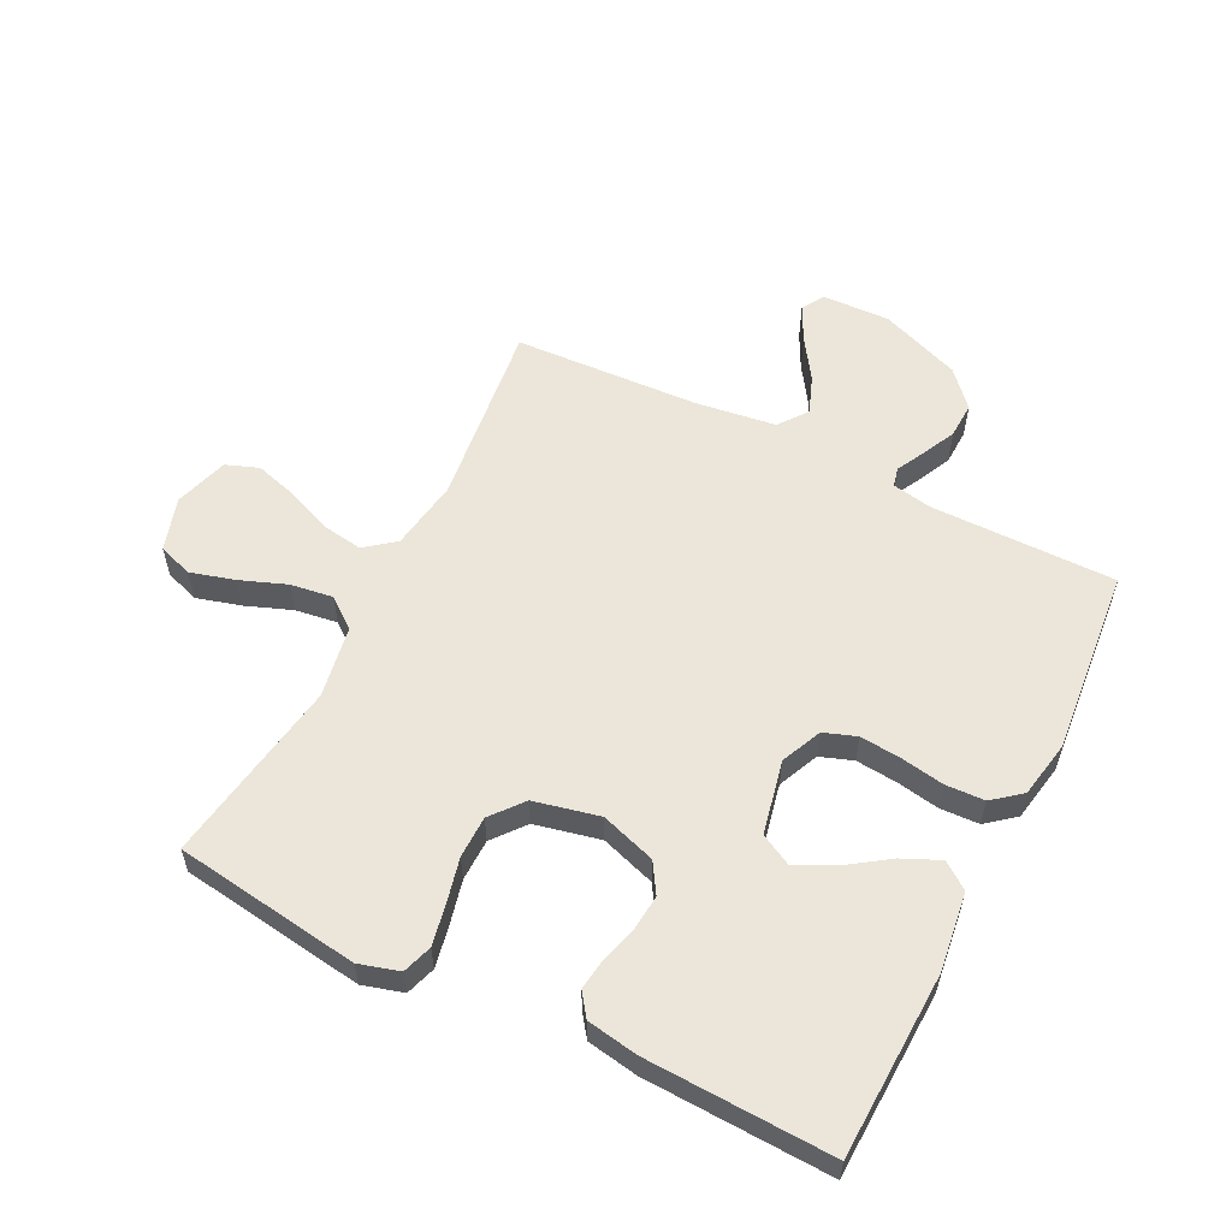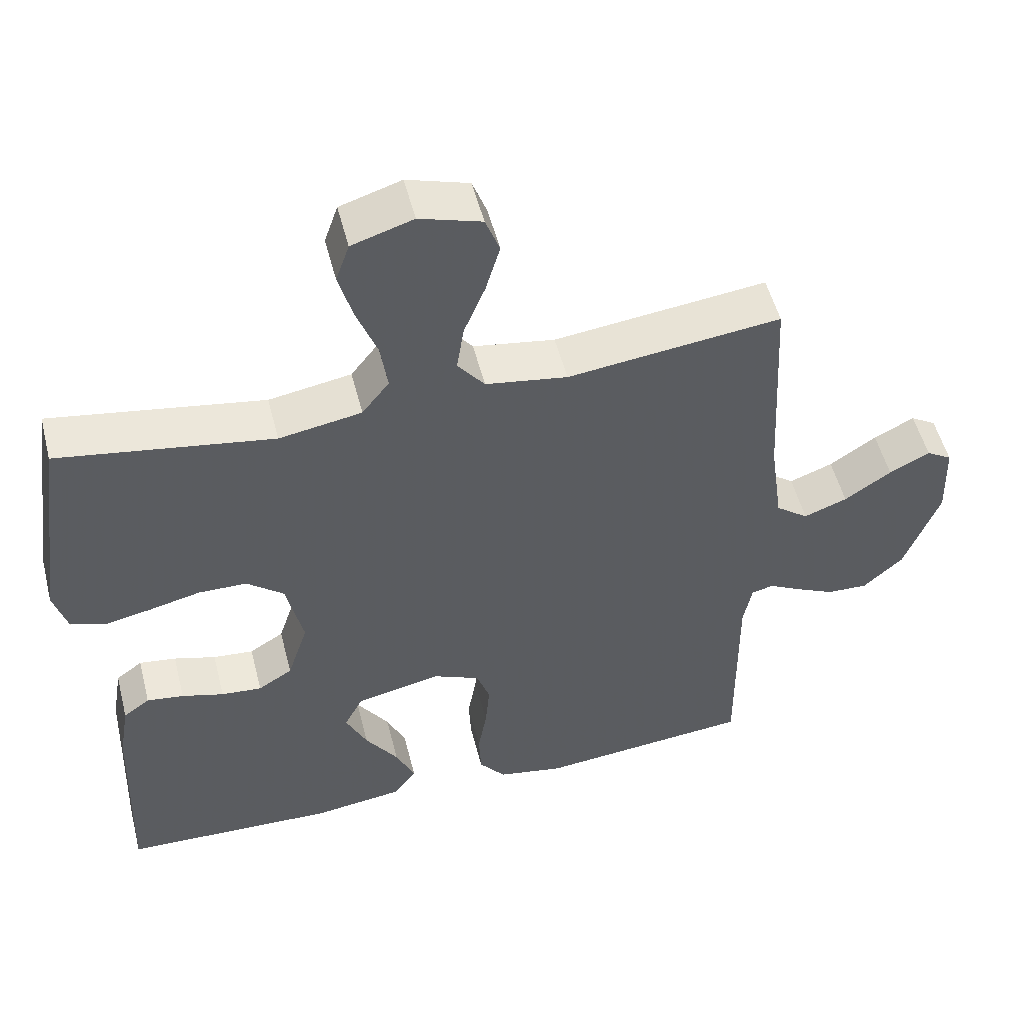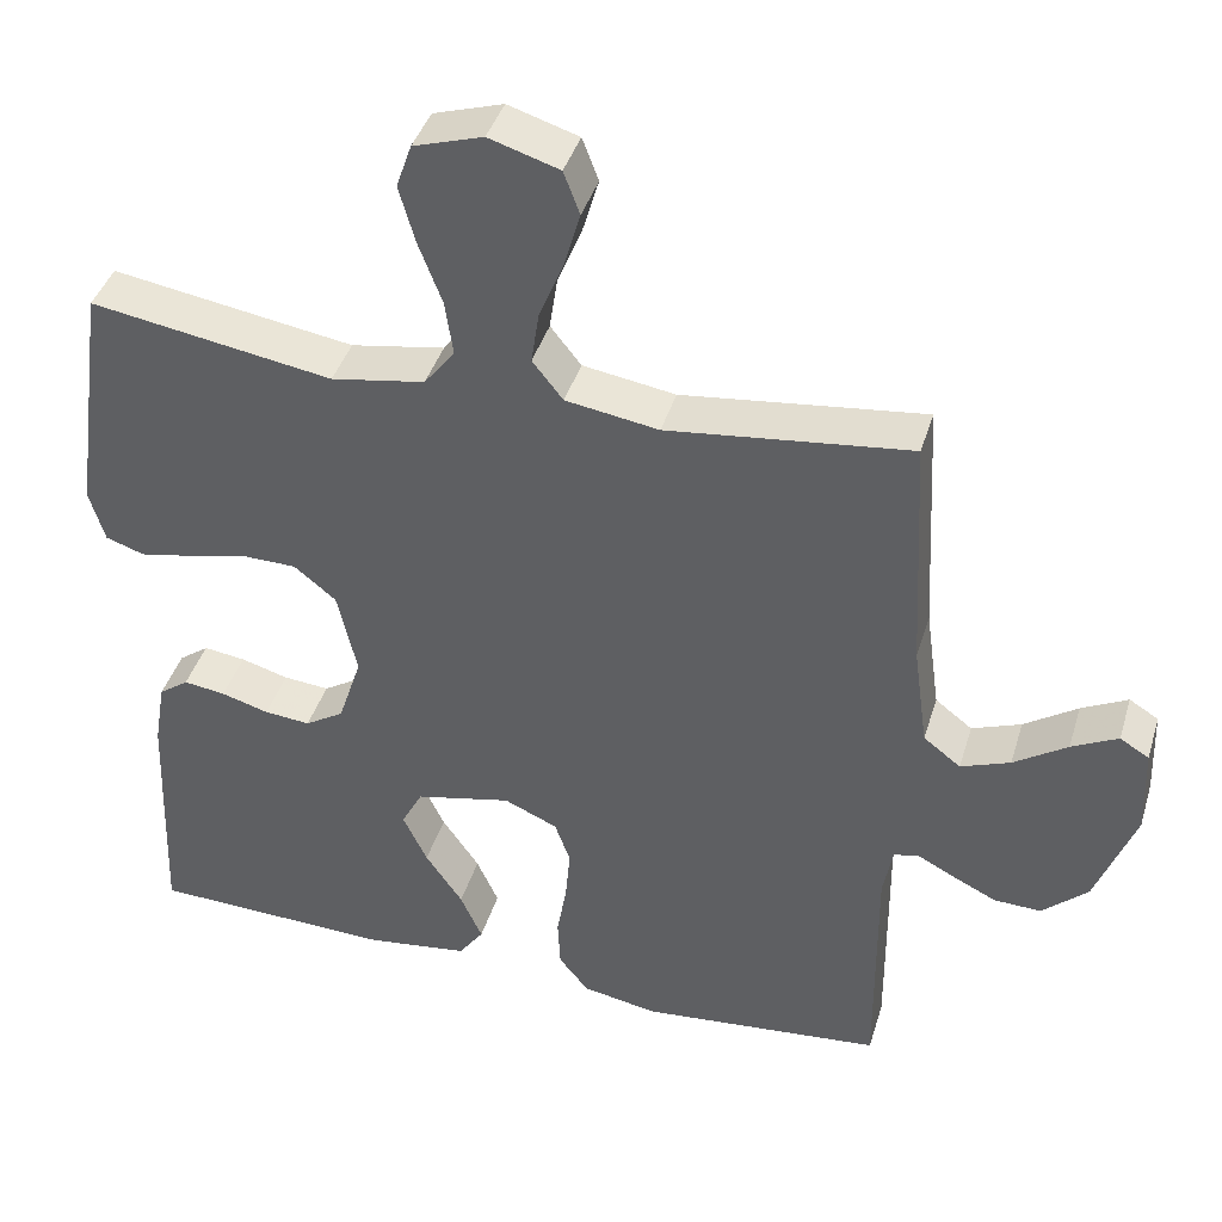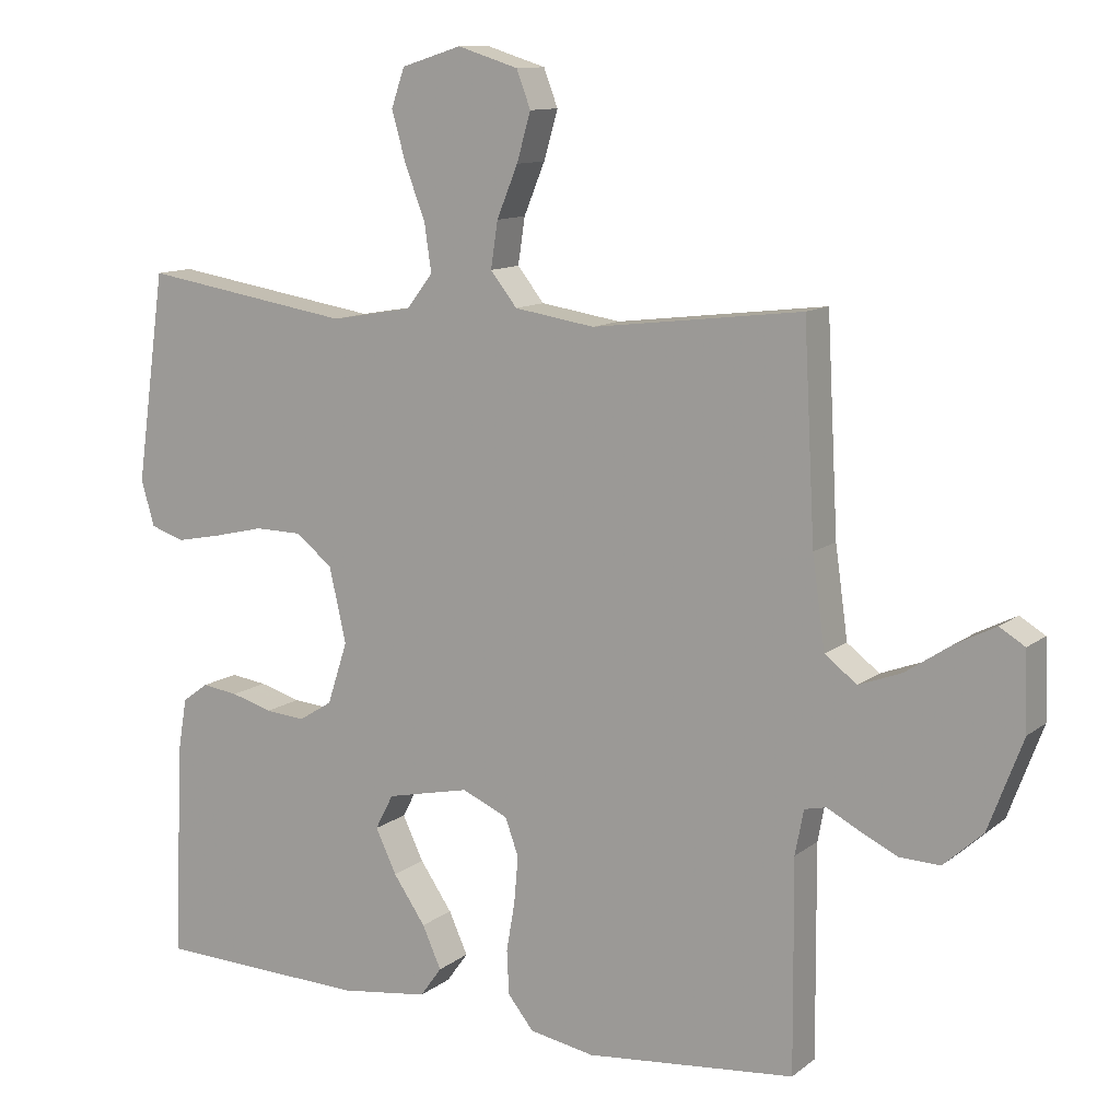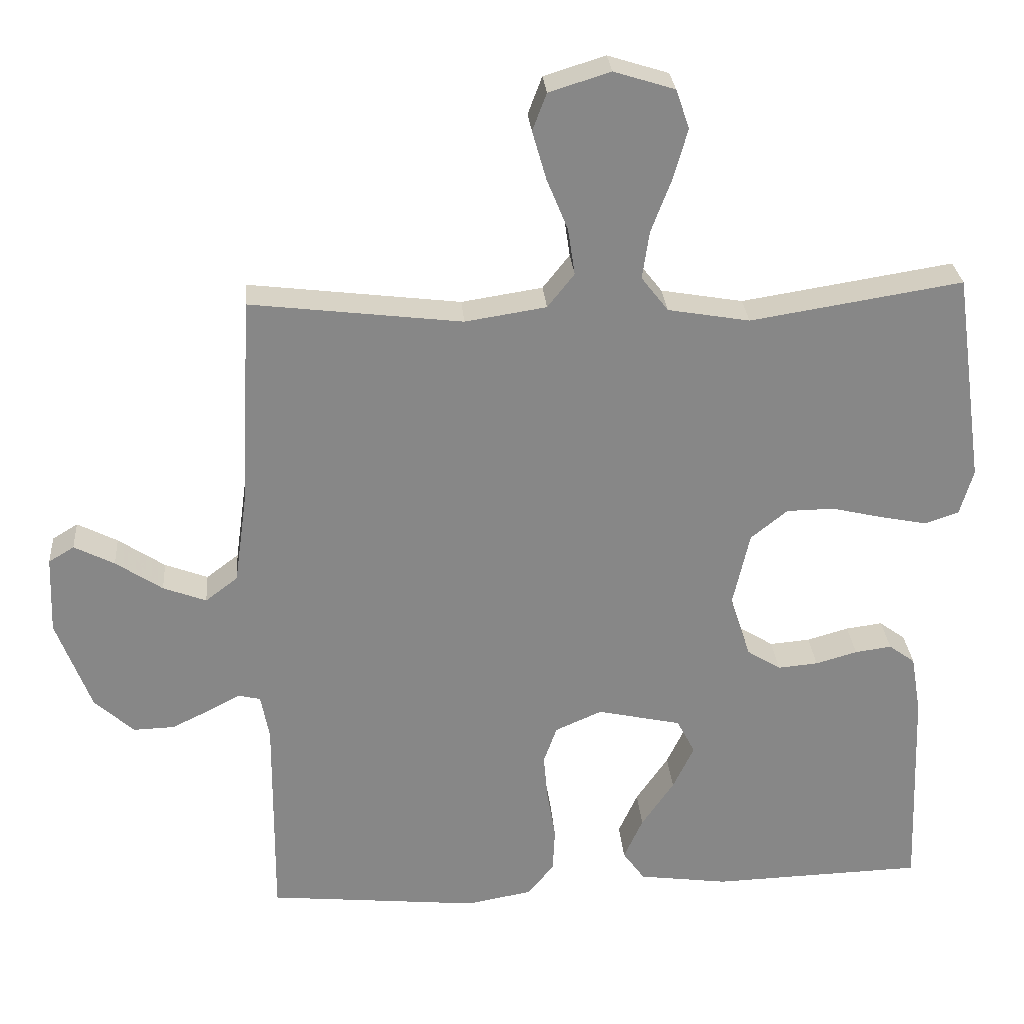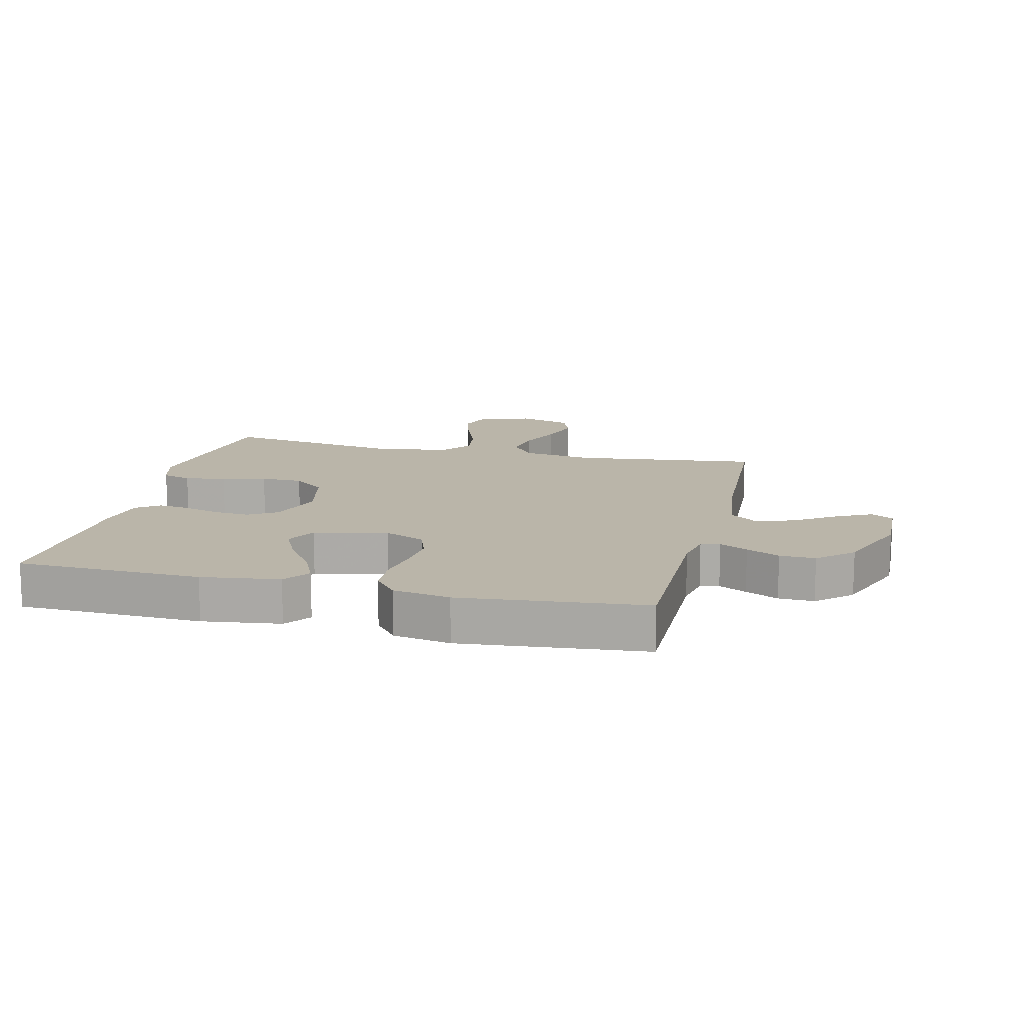
<metadata>
{"format":"obj","ext":"obj","renderer":"f3d","projection":"perspective","resolution":1024,"background":"white","views":[{"elev":57.4,"azim":116.7,"up":"+Y"},{"elev":52.1,"azim":165.8,"up":"+Z"},{"elev":41.0,"azim":-163.5,"up":"+Z"},{"elev":11.4,"azim":-150.2,"up":"+Z"},{"elev":27.8,"azim":-4.5,"up":"+Z"},{"elev":13.7,"azim":-166.5,"up":"+Y"}]}
</metadata>
<code>
v 0.5 0.07 -0.5
v 0.2 0.07 -0.51
v 0.073 0.07 -0.493
v 0.042 0.07 -0.45
v 0.069 0.07 -0.39
v 0.115 0.07 -0.323
v 0.145 0.07 -0.26
v 0.119 0.07 -0.21
v 0 0.07 -0.184
v -0.066 0.07 -0.213
v -0.085 0.07 -0.266
v -0.079 0.07 -0.333
v -0.067 0.07 -0.403
v -0.07 0.07 -0.466
v -0.107 0.07 -0.512
v -0.2 0.07 -0.529
v -0.5 0.07 -0.5
v -0.498 0.07 -0.2
v -0.51 0.07 -0.136
v -0.541 0.07 -0.129
v -0.587 0.07 -0.153
v -0.641 0.07 -0.179
v -0.699 0.07 -0.181
v -0.755 0.07 -0.13
v -0.804 0.07 0
v -0.8 0.07 0.11
v -0.764 0.07 0.132
v -0.707 0.07 0.103
v -0.641 0.07 0.059
v -0.58 0.07 0.036
v -0.534 0.07 0.071
v -0.516 0.07 0.2
v -0.5 0.07 0.5
v -0.2 0.07 0.464
v -0.085 0.07 0.482
v -0.047 0.07 0.53
v -0.057 0.07 0.596
v -0.087 0.07 0.669
v -0.107 0.07 0.738
v -0.087 0.07 0.791
v 0 0.07 0.818
v 0.086 0.07 0.791
v 0.105 0.07 0.736
v 0.085 0.07 0.665
v 0.056 0.07 0.589
v 0.046 0.07 0.521
v 0.084 0.07 0.472
v 0.2 0.07 0.452
v 0.5 0.07 0.5
v 0.542 0.07 0.2
v 0.523 0.07 0.135
v 0.475 0.07 0.119
v 0.409 0.07 0.132
v 0.337 0.07 0.149
v 0.269 0.07 0.148
v 0.217 0.07 0.106
v 0.193 0.07 0
v 0.222 0.07 -0.089
v 0.27 0.07 -0.119
v 0.327 0.07 -0.114
v 0.386 0.07 -0.097
v 0.438 0.07 -0.09
v 0.475 0.07 -0.117
v 0.489 0.07 -0.2
v 0.5 0 -0.5
v 0.2 0 -0.51
v 0.073 0 -0.493
v 0.042 0 -0.45
v 0.069 0 -0.39
v 0.115 0 -0.323
v 0.145 0 -0.26
v 0.119 0 -0.21
v 0 0 -0.184
v -0.066 0 -0.213
v -0.085 0 -0.266
v -0.079 0 -0.333
v -0.067 0 -0.403
v -0.07 0 -0.466
v -0.107 0 -0.512
v -0.2 0 -0.529
v -0.5 0 -0.5
v -0.498 0 -0.2
v -0.51 0 -0.136
v -0.541 0 -0.129
v -0.587 0 -0.153
v -0.641 0 -0.179
v -0.699 0 -0.181
v -0.755 0 -0.13
v -0.804 0 0
v -0.8 0 0.11
v -0.764 0 0.132
v -0.707 0 0.103
v -0.641 0 0.059
v -0.58 0 0.036
v -0.534 0 0.071
v -0.516 0 0.2
v -0.5 0 0.5
v -0.2 0 0.464
v -0.085 0 0.482
v -0.047 0 0.53
v -0.057 0 0.596
v -0.087 0 0.669
v -0.107 0 0.738
v -0.087 0 0.791
v 0 0 0.818
v 0.086 0 0.791
v 0.105 0 0.736
v 0.085 0 0.665
v 0.056 0 0.589
v 0.046 0 0.521
v 0.084 0 0.472
v 0.2 0 0.452
v 0.5 0 0.5
v 0.542 0 0.2
v 0.523 0 0.135
v 0.475 0 0.119
v 0.409 0 0.132
v 0.337 0 0.149
v 0.269 0 0.148
v 0.217 0 0.106
v 0.193 0 0
v 0.222 0 -0.089
v 0.27 0 -0.119
v 0.327 0 -0.114
v 0.386 0 -0.097
v 0.438 0 -0.09
v 0.475 0 -0.117
v 0.489 0 -0.2
f 60 61 62 63
f 59 60 63 64
f 51 52 53 54
f 49 50 51 54
f 48 49 54 55
f 47 48 55 56
f 42 43 44 45
f 40 41 42 45
f 40 45 46
f 37 38 39 40
f 37 40 46
f 36 37 46 47
f 32 33 34
f 31 32 34 35
f 26 27 28 29
f 26 29 30
f 25 26 30
f 24 25 30
f 23 24 30 31
f 20 21 22 23
f 15 16 17 18
f 15 18 19
f 12 13 14 15
f 11 12 15 19
f 10 11 19
f 9 10 19 20
f 3 4 5 6
f 3 6 7
f 2 3 7
f 59 64 1 2
f 58 59 2 7
f 57 58 7 8
f 56 57 8 9
f 35 36 47 56
f 35 56 9 20
f 20 23 31 35
f 127 126 125 124
f 128 127 124 123
f 118 117 116 115
f 118 115 114 113
f 119 118 113 112
f 120 119 112 111
f 109 108 107 106
f 109 106 105 104
f 110 109 104
f 104 103 102 101
f 110 104 101
f 111 110 101 100
f 98 97 96
f 99 98 96 95
f 93 92 91 90
f 94 93 90
f 94 90 89
f 94 89 88
f 95 94 88 87
f 87 86 85 84
f 82 81 80 79
f 83 82 79
f 79 78 77 76
f 83 79 76 75
f 83 75 74
f 84 83 74 73
f 70 69 68 67
f 71 70 67
f 71 67 66
f 66 65 128 123
f 71 66 123 122
f 72 71 122 121
f 73 72 121 120
f 120 111 100 99
f 84 73 120 99
f 99 95 87 84
f 1 65 66 2
f 2 66 67 3
f 3 67 68 4
f 4 68 69 5
f 5 69 70 6
f 6 70 71 7
f 7 71 72 8
f 8 72 73 9
f 9 73 74 10
f 10 74 75 11
f 11 75 76 12
f 12 76 77 13
f 13 77 78 14
f 14 78 79 15
f 15 79 80 16
f 16 80 81 17
f 17 81 82 18
f 18 82 83 19
f 19 83 84 20
f 20 84 85 21
f 21 85 86 22
f 22 86 87 23
f 23 87 88 24
f 24 88 89 25
f 25 89 90 26
f 26 90 91 27
f 27 91 92 28
f 28 92 93 29
f 29 93 94 30
f 30 94 95 31
f 31 95 96 32
f 32 96 97 33
f 33 97 98 34
f 34 98 99 35
f 35 99 100 36
f 36 100 101 37
f 37 101 102 38
f 38 102 103 39
f 39 103 104 40
f 40 104 105 41
f 41 105 106 42
f 42 106 107 43
f 43 107 108 44
f 44 108 109 45
f 45 109 110 46
f 46 110 111 47
f 47 111 112 48
f 48 112 113 49
f 49 113 114 50
f 50 114 115 51
f 51 115 116 52
f 52 116 117 53
f 53 117 118 54
f 54 118 119 55
f 55 119 120 56
f 56 120 121 57
f 57 121 122 58
f 58 122 123 59
f 59 123 124 60
f 60 124 125 61
f 61 125 126 62
f 62 126 127 63
f 63 127 128 64
f 64 128 65 1

</code>
